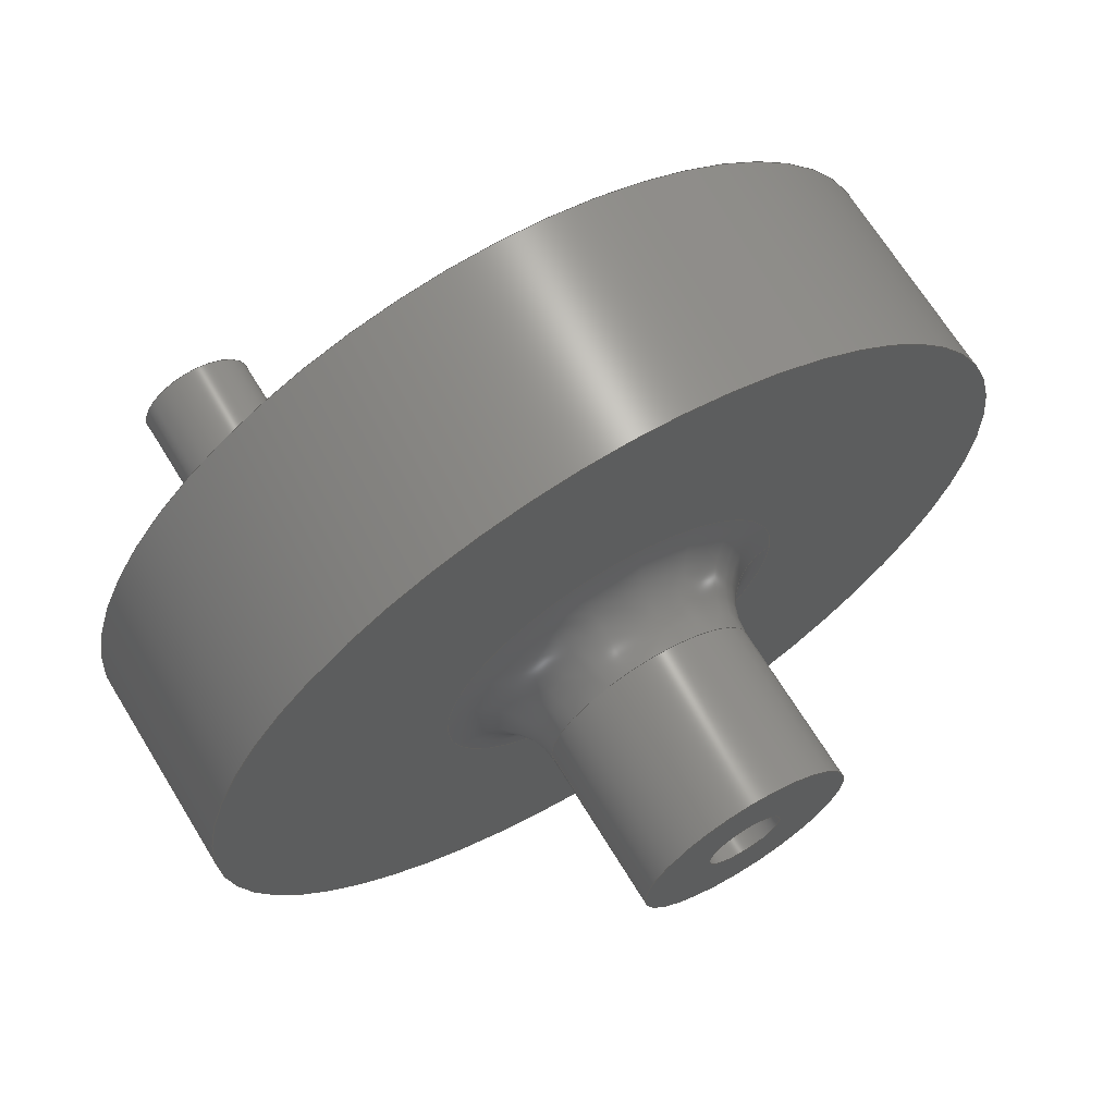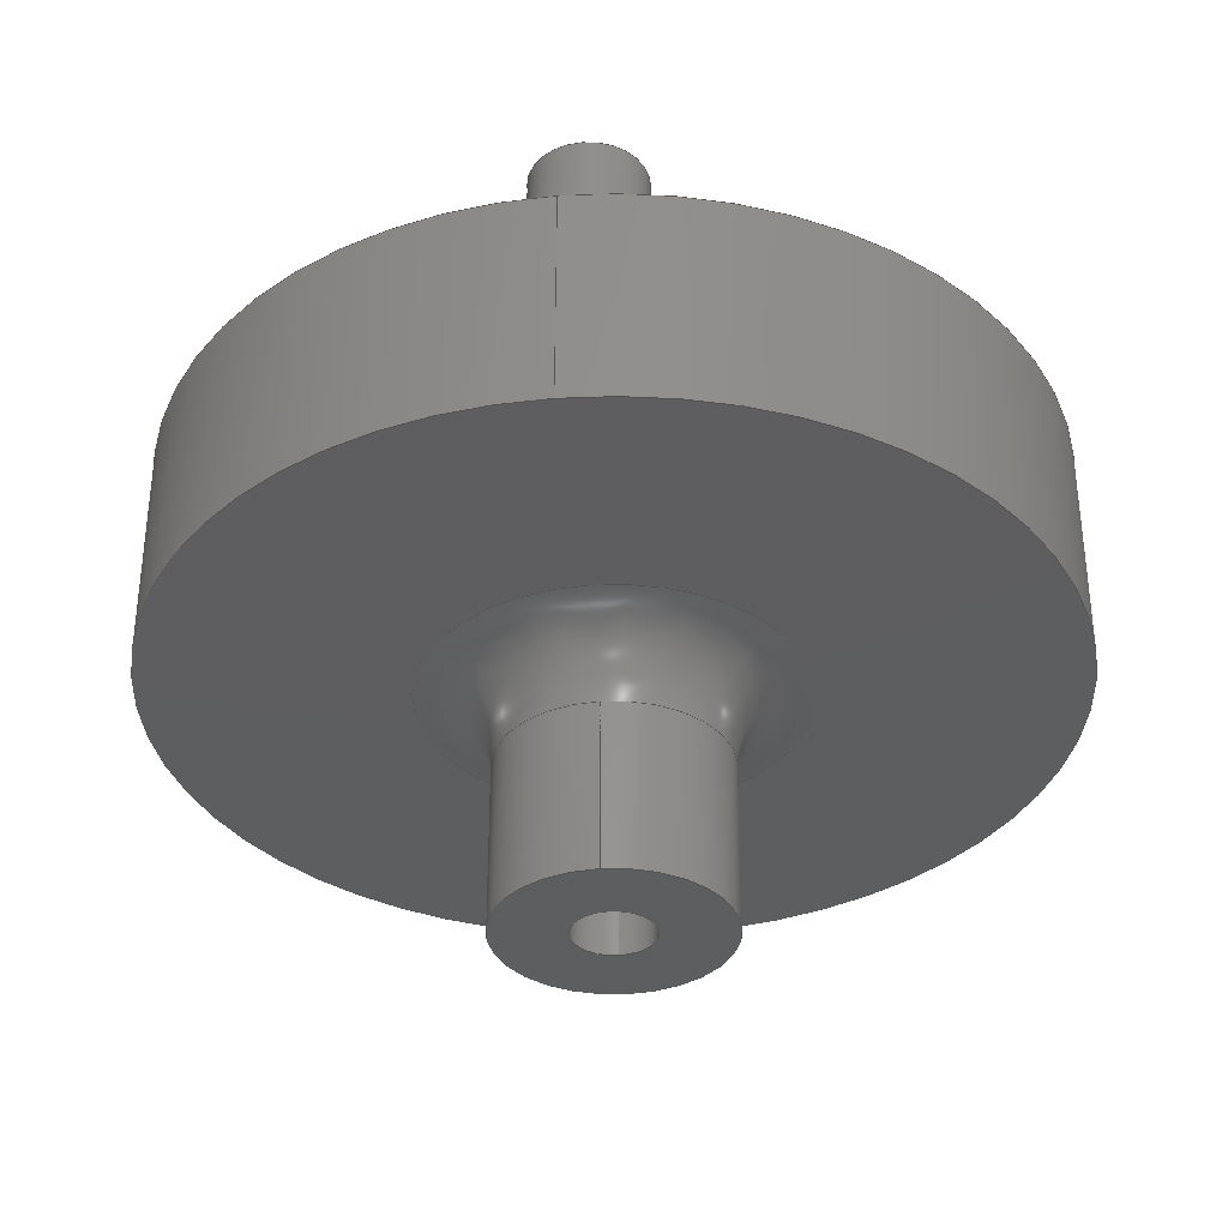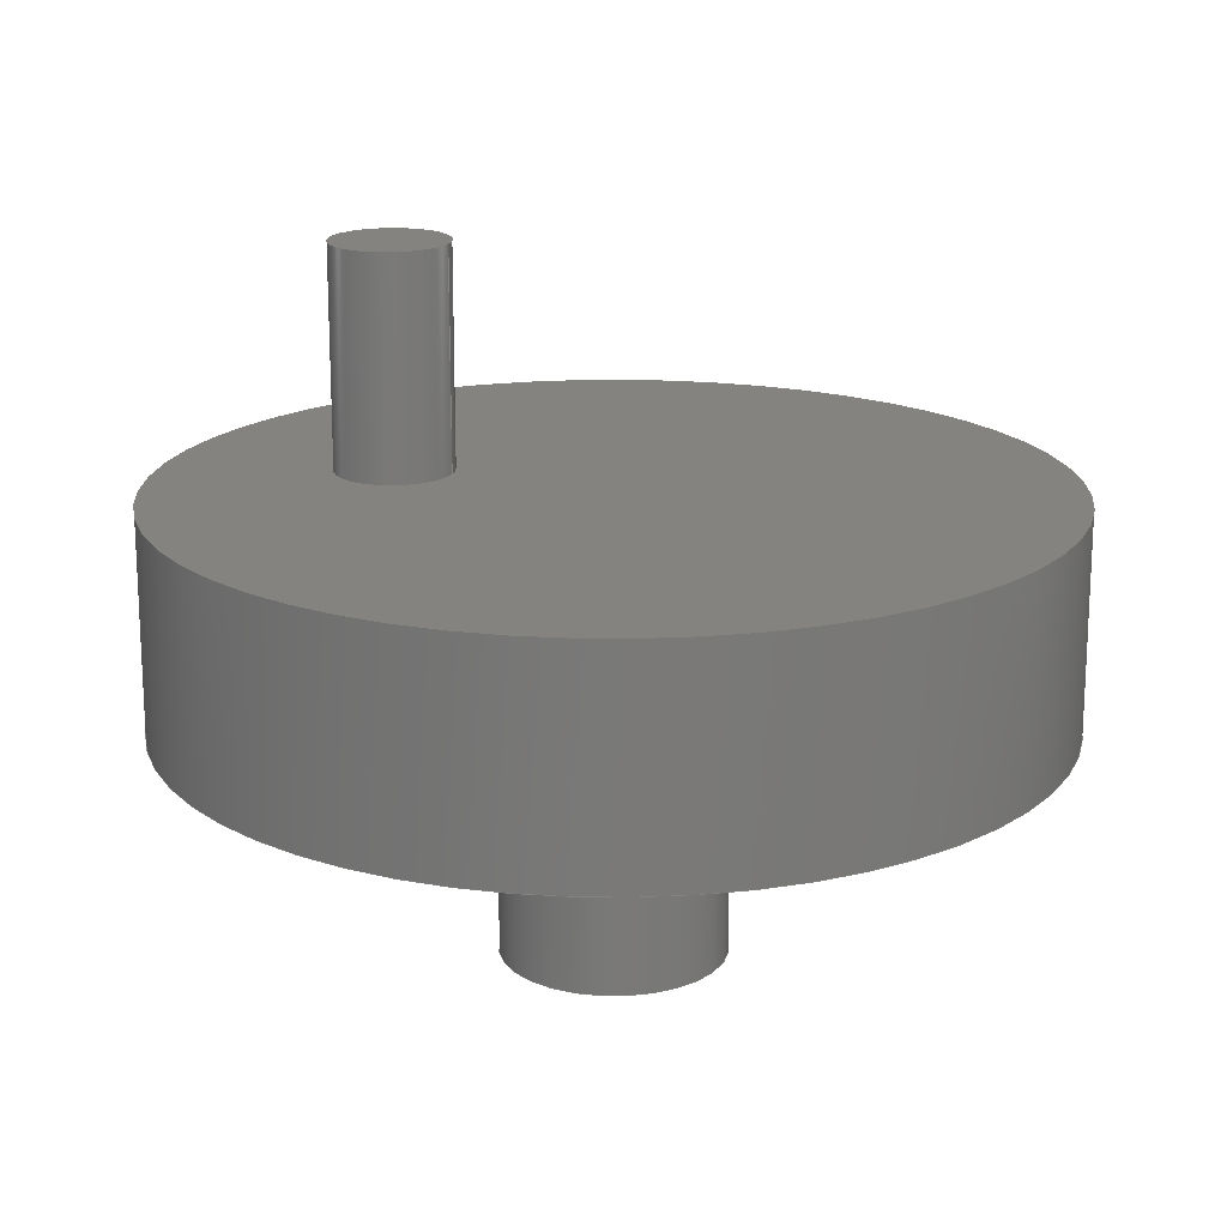
<metadata>
{"format":"step","ext":"step","renderer":"f3d","projection":"perspective","resolution":1024,"background":"white","views":[{"elev":67.4,"azim":148.6,"up":"+Y"},{"elev":-35.3,"azim":96.2,"up":"+Z"},{"elev":17.8,"azim":-161.0,"up":"+Z"}]}
</metadata>
<code>
ISO-10303-21;
DATA;
#1=MECHANICAL_DESIGN_GEOMETRIC_PRESENTATION_REPRESENTATION('',(#4),#316);
#2=SHAPE_REPRESENTATION_RELATIONSHIP('SRR','None',#323,#3);
#3=ADVANCED_BREP_SHAPE_REPRESENTATION('',(#5),#315);
#4=STYLED_ITEM('',(#332),#5);
#5=MANIFOLD_SOLID_BREP('MeshBody1',#166);
#6=FACE_BOUND('',#54,.T.);
#7=FACE_BOUND('',#57,.T.);
#8=FACE_BOUND('',#62,.T.);
#9=PLANE('',#198);
#10=PLANE('',#199);
#11=PLANE('',#200);
#12=PLANE('',#201);
#13=PLANE('',#202);
#14=PLANE('',#203);
#15=PLANE('',#204);
#16=LINE('',#278,#24);
#17=LINE('',#284,#25);
#18=LINE('',#289,#26);
#19=LINE('',#293,#27);
#20=LINE('',#297,#28);
#21=LINE('',#302,#29);
#22=LINE('',#308,#30);
#23=LINE('',#310,#31);
#24=VECTOR('',#221,1);
#25=VECTOR('',#228,1);
#26=VECTOR('',#233,1);
#27=VECTOR('',#236,1);
#28=VECTOR('',#239,1);
#29=VECTOR('',#246,1);
#30=VECTOR('',#257,1);
#31=VECTOR('',#260,1);
#32=CYLINDRICAL_SURFACE('',#185,30);
#33=CYLINDRICAL_SURFACE('',#188,3.975);
#34=CYLINDRICAL_SURFACE('',#191,2.7);
#35=CYLINDRICAL_SURFACE('',#196,7.625);
#36=FACE_OUTER_BOUND('',#48,.T.);
#37=FACE_OUTER_BOUND('',#49,.T.);
#38=FACE_OUTER_BOUND('',#50,.T.);
#39=FACE_OUTER_BOUND('',#51,.T.);
#40=FACE_OUTER_BOUND('',#52,.T.);
#41=FACE_OUTER_BOUND('',#53,.T.);
#42=FACE_OUTER_BOUND('',#55,.T.);
#43=FACE_OUTER_BOUND('',#56,.T.);
#44=FACE_OUTER_BOUND('',#58,.T.);
#45=FACE_OUTER_BOUND('',#59,.T.);
#46=FACE_OUTER_BOUND('',#60,.T.);
#47=FACE_OUTER_BOUND('',#61,.T.);
#48=EDGE_LOOP('',(#111,#112,#113,#114,#115));
#49=EDGE_LOOP('',(#116,#117,#118,#119));
#50=EDGE_LOOP('',(#120,#121,#122,#123));
#51=EDGE_LOOP('',(#124,#125,#126,#127,#128,#129,#130,#131));
#52=EDGE_LOOP('',(#132,#133,#134,#135,#136));
#53=EDGE_LOOP('',(#137));
#54=EDGE_LOOP('',(#138));
#55=EDGE_LOOP('',(#139));
#56=EDGE_LOOP('',(#140));
#57=EDGE_LOOP('',(#141));
#58=EDGE_LOOP('',(#142,#143,#144));
#59=EDGE_LOOP('',(#145,#146));
#60=EDGE_LOOP('',(#147,#148,#149,#150));
#61=EDGE_LOOP('',(#151));
#62=EDGE_LOOP('',(#152));
#63=CIRCLE('',#181,12.63);
#64=CIRCLE('',#182,5);
#65=CIRCLE('',#183,7.625);
#66=CIRCLE('',#184,7.625);
#67=CIRCLE('',#186,30);
#68=CIRCLE('',#187,30);
#69=CIRCLE('',#189,3.975);
#70=CIRCLE('',#190,3.975);
#71=CIRCLE('',#192,2.7);
#72=CIRCLE('',#193,2.7);
#73=CIRCLE('',#194,2.7);
#74=CIRCLE('',#195,2.7);
#75=CIRCLE('',#197,7.625);
#76=VERTEX_POINT('',#267);
#77=VERTEX_POINT('',#269);
#78=VERTEX_POINT('',#271);
#79=VERTEX_POINT('',#275);
#80=VERTEX_POINT('',#277);
#81=VERTEX_POINT('',#281);
#82=VERTEX_POINT('',#283);
#83=VERTEX_POINT('',#287);
#84=VERTEX_POINT('',#288);
#85=VERTEX_POINT('',#290);
#86=VERTEX_POINT('',#292);
#87=VERTEX_POINT('',#294);
#88=VERTEX_POINT('',#296);
#89=VERTEX_POINT('',#301);
#90=EDGE_CURVE('',#76,#76,#63,.T.);
#91=EDGE_CURVE('',#76,#77,#64,.T.);
#92=EDGE_CURVE('',#78,#77,#65,.T.);
#93=EDGE_CURVE('',#77,#78,#66,.T.);
#94=EDGE_CURVE('',#79,#79,#67,.T.);
#95=EDGE_CURVE('',#79,#80,#16,.T.);
#96=EDGE_CURVE('',#80,#80,#68,.T.);
#97=EDGE_CURVE('',#81,#81,#69,.T.);
#98=EDGE_CURVE('',#81,#82,#17,.T.);
#99=EDGE_CURVE('',#82,#82,#70,.T.);
#100=EDGE_CURVE('',#83,#84,#18,.T.);
#101=EDGE_CURVE('',#85,#83,#71,.T.);
#102=EDGE_CURVE('',#86,#85,#19,.T.);
#103=EDGE_CURVE('',#87,#86,#72,.T.);
#104=EDGE_CURVE('',#87,#88,#20,.T.);
#105=EDGE_CURVE('',#88,#88,#73,.T.);
#106=EDGE_CURVE('',#84,#87,#74,.T.);
#107=EDGE_CURVE('',#78,#89,#21,.T.);
#108=EDGE_CURVE('',#89,#89,#75,.T.);
#109=EDGE_CURVE('',#84,#86,#22,.T.);
#110=EDGE_CURVE('',#85,#83,#23,.T.);
#111=ORIENTED_EDGE('',*,*,#90,.F.);
#112=ORIENTED_EDGE('',*,*,#91,.T.);
#113=ORIENTED_EDGE('',*,*,#92,.F.);
#114=ORIENTED_EDGE('',*,*,#93,.F.);
#115=ORIENTED_EDGE('',*,*,#91,.F.);
#116=ORIENTED_EDGE('',*,*,#94,.F.);
#117=ORIENTED_EDGE('',*,*,#95,.T.);
#118=ORIENTED_EDGE('',*,*,#96,.F.);
#119=ORIENTED_EDGE('',*,*,#95,.F.);
#120=ORIENTED_EDGE('',*,*,#97,.F.);
#121=ORIENTED_EDGE('',*,*,#98,.T.);
#122=ORIENTED_EDGE('',*,*,#99,.F.);
#123=ORIENTED_EDGE('',*,*,#98,.F.);
#124=ORIENTED_EDGE('',*,*,#100,.F.);
#125=ORIENTED_EDGE('',*,*,#101,.F.);
#126=ORIENTED_EDGE('',*,*,#102,.F.);
#127=ORIENTED_EDGE('',*,*,#103,.F.);
#128=ORIENTED_EDGE('',*,*,#104,.T.);
#129=ORIENTED_EDGE('',*,*,#105,.F.);
#130=ORIENTED_EDGE('',*,*,#104,.F.);
#131=ORIENTED_EDGE('',*,*,#106,.F.);
#132=ORIENTED_EDGE('',*,*,#93,.T.);
#133=ORIENTED_EDGE('',*,*,#107,.T.);
#134=ORIENTED_EDGE('',*,*,#108,.F.);
#135=ORIENTED_EDGE('',*,*,#107,.F.);
#136=ORIENTED_EDGE('',*,*,#92,.T.);
#137=ORIENTED_EDGE('',*,*,#94,.T.);
#138=ORIENTED_EDGE('',*,*,#97,.T.);
#139=ORIENTED_EDGE('',*,*,#99,.T.);
#140=ORIENTED_EDGE('',*,*,#108,.T.);
#141=ORIENTED_EDGE('',*,*,#105,.T.);
#142=ORIENTED_EDGE('',*,*,#106,.T.);
#143=ORIENTED_EDGE('',*,*,#103,.T.);
#144=ORIENTED_EDGE('',*,*,#109,.F.);
#145=ORIENTED_EDGE('',*,*,#110,.F.);
#146=ORIENTED_EDGE('',*,*,#101,.T.);
#147=ORIENTED_EDGE('',*,*,#109,.T.);
#148=ORIENTED_EDGE('',*,*,#102,.T.);
#149=ORIENTED_EDGE('',*,*,#110,.T.);
#150=ORIENTED_EDGE('',*,*,#100,.T.);
#151=ORIENTED_EDGE('',*,*,#96,.T.);
#152=ORIENTED_EDGE('',*,*,#90,.T.);
#153=TOROIDAL_SURFACE('',#180,12.62,5);
#154=ADVANCED_FACE('',(#36),#153,.F.);
#155=ADVANCED_FACE('',(#37),#32,.T.);
#156=ADVANCED_FACE('',(#38),#33,.T.);
#157=ADVANCED_FACE('',(#39),#34,.F.);
#158=ADVANCED_FACE('',(#40),#35,.T.);
#159=ADVANCED_FACE('',(#41,#6),#9,.T.);
#160=ADVANCED_FACE('',(#42),#10,.T.);
#161=ADVANCED_FACE('',(#43,#7),#11,.F.);
#162=ADVANCED_FACE('',(#44),#12,.F.);
#163=ADVANCED_FACE('',(#45),#13,.F.);
#164=ADVANCED_FACE('',(#46),#14,.T.);
#165=ADVANCED_FACE('',(#47,#8),#15,.F.);
#166=CLOSED_SHELL('',(#154,#155,#156,#157,#158,#159,#160,#161,#162,#163,
#164,#165));
#167=DERIVED_UNIT_ELEMENT(#169,1);
#168=DERIVED_UNIT_ELEMENT(#318,-3);
#169=(
MASS_UNIT()
NAMED_UNIT(*)
SI_UNIT(.KILO.,.GRAM.)
);
#170=DERIVED_UNIT((#167,#168));
#171=MEASURE_REPRESENTATION_ITEM('density measure',
POSITIVE_RATIO_MEASURE(7850),#170);
#172=PROPERTY_DEFINITION_REPRESENTATION(#177,#174);
#173=PROPERTY_DEFINITION_REPRESENTATION(#178,#175);
#174=REPRESENTATION('material name',(#176),#315);
#175=REPRESENTATION('density',(#171),#315);
#176=DESCRIPTIVE_REPRESENTATION_ITEM('Acero','Acero');
#177=PROPERTY_DEFINITION('material property','material name',#325);
#178=PROPERTY_DEFINITION('material property','density of part',#325);
#179=AXIS2_PLACEMENT_3D('',#265,#205,#206);
#180=AXIS2_PLACEMENT_3D('',#266,#207,#208);
#181=AXIS2_PLACEMENT_3D('',#268,#209,#210);
#182=AXIS2_PLACEMENT_3D('',#270,#211,#212);
#183=AXIS2_PLACEMENT_3D('',#272,#213,#214);
#184=AXIS2_PLACEMENT_3D('',#273,#215,#216);
#185=AXIS2_PLACEMENT_3D('',#274,#217,#218);
#186=AXIS2_PLACEMENT_3D('',#276,#219,#220);
#187=AXIS2_PLACEMENT_3D('',#279,#222,#223);
#188=AXIS2_PLACEMENT_3D('',#280,#224,#225);
#189=AXIS2_PLACEMENT_3D('',#282,#226,#227);
#190=AXIS2_PLACEMENT_3D('',#285,#229,#230);
#191=AXIS2_PLACEMENT_3D('',#286,#231,#232);
#192=AXIS2_PLACEMENT_3D('',#291,#234,#235);
#193=AXIS2_PLACEMENT_3D('',#295,#237,#238);
#194=AXIS2_PLACEMENT_3D('',#298,#240,#241);
#195=AXIS2_PLACEMENT_3D('',#299,#242,#243);
#196=AXIS2_PLACEMENT_3D('',#300,#244,#245);
#197=AXIS2_PLACEMENT_3D('',#303,#247,#248);
#198=AXIS2_PLACEMENT_3D('',#304,#249,#250);
#199=AXIS2_PLACEMENT_3D('',#305,#251,#252);
#200=AXIS2_PLACEMENT_3D('',#306,#253,#254);
#201=AXIS2_PLACEMENT_3D('',#307,#255,#256);
#202=AXIS2_PLACEMENT_3D('',#309,#258,#259);
#203=AXIS2_PLACEMENT_3D('',#311,#261,#262);
#204=AXIS2_PLACEMENT_3D('',#312,#263,#264);
#205=DIRECTION('axis',(0,0,1));
#206=DIRECTION('refdir',(1,0,0));
#207=DIRECTION('center_axis',(-1.179e-11,2.267e-18,
1));
#208=DIRECTION('ref_axis',(1,0,1.179e-11));
#209=DIRECTION('center_axis',(-1.179e-11,2.267e-18,
1));
#210=DIRECTION('ref_axis',(1,8.543e-34,1.179e-11));
#211=DIRECTION('center_axis',(-1.26e-16,1,-2.267e-18));
#212=DIRECTION('ref_axis',(-1,-1.26e-16,-1.179e-11));
#213=DIRECTION('center_axis',(4.893e-11,1.357e-24,
-1));
#214=DIRECTION('ref_axis',(-1,3.854e-40,-4.893e-11));
#215=DIRECTION('center_axis',(4.893e-11,1.357e-24,
-1));
#216=DIRECTION('ref_axis',(-1,3.854e-40,-4.893e-11));
#217=DIRECTION('center_axis',(-3.79e-05,-9.262e-06,
1));
#218=DIRECTION('ref_axis',(-1,0,-3.79e-05));
#219=DIRECTION('center_axis',(2.936e-06,2.101e-11,
1));
#220=DIRECTION('ref_axis',(-0.9752,-0.2212,2.863e-06));
#221=DIRECTION('',(3.79e-05,9.262e-06,-1));
#222=DIRECTION('center_axis',(0,0,-1));
#223=DIRECTION('ref_axis',(-0.9714,-0.2374,0));
#224=DIRECTION('center_axis',(-1.079e-12,8.966e-25,
-1));
#225=DIRECTION('ref_axis',(1,0,-1.079e-12));
#226=DIRECTION('center_axis',(-2.936e-06,-2.101e-11,
-1));
#227=DIRECTION('ref_axis',(1,2.632e-30,-2.936e-06));
#228=DIRECTION('',(1.079e-12,-8.966e-25,1));
#229=DIRECTION('center_axis',(-4.242e-12,1.493e-16,
1));
#230=DIRECTION('ref_axis',(1,0,-1.079e-12));
#231=DIRECTION('center_axis',(-8.911e-06,-2.721e-06,
-1));
#232=DIRECTION('ref_axis',(1,0,-8.911e-06));
#233=DIRECTION('',(-1.381e-05,1.878e-05,1));
#234=DIRECTION('center_axis',(0,0,-1));
#235=DIRECTION('ref_axis',(0.9564,0.2921,0));
#236=DIRECTION('',(-3.169e-05,-1.869e-05,-1));
#237=DIRECTION('center_axis',(0,0,-1));
#238=DIRECTION('ref_axis',(0.9564,0.2921,0));
#239=DIRECTION('',(-8.911e-06,-2.721e-06,-1));
#240=DIRECTION('center_axis',(0,0,1));
#241=DIRECTION('ref_axis',(0.9564,0.2921,0));
#242=DIRECTION('center_axis',(0,0,-1));
#243=DIRECTION('ref_axis',(0.9564,0.2921,0));
#244=DIRECTION('center_axis',(-4.893e-11,-1.357e-24,
1));
#245=DIRECTION('ref_axis',(-1,0,-4.893e-11));
#246=DIRECTION('',(4.893e-11,1.357e-24,-1));
#247=DIRECTION('center_axis',(0,0,-1));
#248=DIRECTION('ref_axis',(-1,0,-4.893e-11));
#249=DIRECTION('center_axis',(2.936e-06,2.101e-11,
1));
#250=DIRECTION('ref_axis',(1,0,-2.936e-06));
#251=DIRECTION('center_axis',(-4.242e-12,1.493e-16,
1));
#252=DIRECTION('ref_axis',(1,0,4.242e-12));
#253=DIRECTION('center_axis',(0,0,1));
#254=DIRECTION('ref_axis',(1,0,0));
#255=DIRECTION('center_axis',(0,0,1));
#256=DIRECTION('ref_axis',(1,0,0));
#257=DIRECTION('',(-1,0.001795,0));
#258=DIRECTION('center_axis',(0,0,1));
#259=DIRECTION('ref_axis',(1,0,0));
#260=DIRECTION('',(1,-0.001795,0));
#261=DIRECTION('center_axis',(-0.001795,-1,1.875e-05));
#262=DIRECTION('ref_axis',(0,-1.875e-05,-1));
#263=DIRECTION('center_axis',(0,0,1));
#264=DIRECTION('ref_axis',(1,0,0));
#265=CARTESIAN_POINT('',(0,0,0));
#266=CARTESIAN_POINT('Origin',(-269.8,-9.699,-20));
#267=CARTESIAN_POINT('',(-282.5,-9.699,-15));
#268=CARTESIAN_POINT('Origin',(-269.8,-9.699,-15));
#269=CARTESIAN_POINT('',(-277.5,-9.699,-20));
#270=CARTESIAN_POINT('Origin',(-282.5,-9.699,-20));
#271=CARTESIAN_POINT('',(-262.2,-9.699,-20));
#272=CARTESIAN_POINT('Origin',(-269.8,-9.699,-20));
#273=CARTESIAN_POINT('Origin',(-269.8,-9.699,-20));
#274=CARTESIAN_POINT('Origin',(-269.8,-9.699,-15));
#275=CARTESIAN_POINT('',(-239.8,-9.699,-0.0001823));
#276=CARTESIAN_POINT('Origin',(-269.8,-9.699,-9.419e-05));
#277=CARTESIAN_POINT('',(-239.8,-9.699,-15));
#278=CARTESIAN_POINT('',(-239.8,-9.699,-15));
#279=CARTESIAN_POINT('Origin',(-269.8,-9.699,-15));
#280=CARTESIAN_POINT('Origin',(-254.8,-9.699,15));
#281=CARTESIAN_POINT('',(-258.8,-9.699,-0.0001266));
#282=CARTESIAN_POINT('Origin',(-254.8,-9.699,-0.0001382));
#283=CARTESIAN_POINT('',(-258.8,-9.699,15));
#284=CARTESIAN_POINT('',(-258.8,-9.699,15));
#285=CARTESIAN_POINT('Origin',(-254.8,-9.699,15));
#286=CARTESIAN_POINT('Origin',(-269.8,-9.699,-7.5));
#287=CARTESIAN_POINT('',(-268.3,-7.494,-27.5));
#288=CARTESIAN_POINT('',(-268.3,-7.494,-7.5));
#289=CARTESIAN_POINT('',(-268.3,-7.494,-17.5));
#290=CARTESIAN_POINT('',(-271.4,-7.488,-27.5));
#291=CARTESIAN_POINT('Origin',(-269.8,-9.699,-27.5));
#292=CARTESIAN_POINT('',(-271.4,-7.488,-7.5));
#293=CARTESIAN_POINT('',(-271.4,-7.488,-17.5));
#294=CARTESIAN_POINT('',(-272.5,-9.699,-7.5));
#295=CARTESIAN_POINT('Origin',(-269.8,-9.699,-7.5));
#296=CARTESIAN_POINT('',(-272.5,-9.699,-31.5));
#297=CARTESIAN_POINT('',(-272.5,-9.699,-7.5));
#298=CARTESIAN_POINT('Origin',(-269.8,-9.699,-31.5));
#299=CARTESIAN_POINT('Origin',(-269.8,-9.699,-7.5));
#300=CARTESIAN_POINT('Origin',(-269.8,-9.699,-31.5));
#301=CARTESIAN_POINT('',(-262.2,-9.699,-31.5));
#302=CARTESIAN_POINT('',(-262.2,-9.699,-31.5));
#303=CARTESIAN_POINT('Origin',(-269.8,-9.699,-31.5));
#304=CARTESIAN_POINT('Origin',(-265.8,-9.699,-0.000106));
#305=CARTESIAN_POINT('Origin',(-254.8,-9.699,15));
#306=CARTESIAN_POINT('Origin',(-269.8,-9.699,-31.5));
#307=CARTESIAN_POINT('Origin',(-269.8,-10.25,-7.5));
#308=CARTESIAN_POINT('',(-269.8,-7.491,-7.5));
#309=CARTESIAN_POINT('Origin',(-269.8,-7.195,-27.5));
#310=CARTESIAN_POINT('',(-269.8,-7.491,-27.5));
#311=CARTESIAN_POINT('Origin',(-269.8,-7.491,-17.5));
#312=CARTESIAN_POINT('Origin',(-269.8,-9.699,-15));
#313=UNCERTAINTY_MEASURE_WITH_UNIT(LENGTH_MEASURE(0.01),#317,
'DISTANCE_ACCURACY_VALUE',
'Maximum model space distance between geometric entities at asserted c
onnectivities');
#314=UNCERTAINTY_MEASURE_WITH_UNIT(LENGTH_MEASURE(0.01),#317,
'DISTANCE_ACCURACY_VALUE',
'Maximum model space distance between geometric entities at asserted c
onnectivities');
#315=(
GEOMETRIC_REPRESENTATION_CONTEXT(3)
GLOBAL_UNCERTAINTY_ASSIGNED_CONTEXT((#313))
GLOBAL_UNIT_ASSIGNED_CONTEXT((#317,#319,#320))
REPRESENTATION_CONTEXT('','3D')
);
#316=(
GEOMETRIC_REPRESENTATION_CONTEXT(3)
GLOBAL_UNCERTAINTY_ASSIGNED_CONTEXT((#314))
GLOBAL_UNIT_ASSIGNED_CONTEXT((#317,#319,#320))
REPRESENTATION_CONTEXT('','3D')
);
#317=(
LENGTH_UNIT()
NAMED_UNIT(*)
SI_UNIT(.MILLI.,.METRE.)
);
#318=(
LENGTH_UNIT()
NAMED_UNIT(*)
SI_UNIT($,.METRE.)
);
#319=(
NAMED_UNIT(*)
PLANE_ANGLE_UNIT()
SI_UNIT($,.RADIAN.)
);
#320=(
NAMED_UNIT(*)
SI_UNIT($,.STERADIAN.)
SOLID_ANGLE_UNIT()
);
#321=SHAPE_DEFINITION_REPRESENTATION(#322,#323);
#322=PRODUCT_DEFINITION_SHAPE('',$,#325);
#323=SHAPE_REPRESENTATION('',(#179),#315);
#324=PRODUCT_DEFINITION_CONTEXT('part definition',#329,'design');
#325=PRODUCT_DEFINITION('10.4 deg','10.4 deg',#326,#324);
#326=PRODUCT_DEFINITION_FORMATION('',$,#331);
#327=PRODUCT_RELATED_PRODUCT_CATEGORY('10.4 deg','10.4 deg',(#331));
#328=APPLICATION_PROTOCOL_DEFINITION('international standard',
'automotive_design',2009,#329);
#329=APPLICATION_CONTEXT(
'Core Data for Automotive Mechanical Design Process');
#330=PRODUCT_CONTEXT('part definition',#329,'mechanical');
#331=PRODUCT('10.4 deg','10.4 deg',$,(#330));
#332=PRESENTATION_STYLE_ASSIGNMENT((#333));
#333=SURFACE_STYLE_USAGE(.BOTH.,#334);
#334=SURFACE_SIDE_STYLE('',(#335));
#335=SURFACE_STYLE_FILL_AREA(#336);
#336=FILL_AREA_STYLE('Acero - Satinado',(#337));
#337=FILL_AREA_STYLE_COLOUR('Acero - Satinado',#338);
#338=COLOUR_RGB('Acero - Satinado',0.6275,0.6275,
0.6275);
ENDSEC;
END-ISO-10303-21;

</code>
